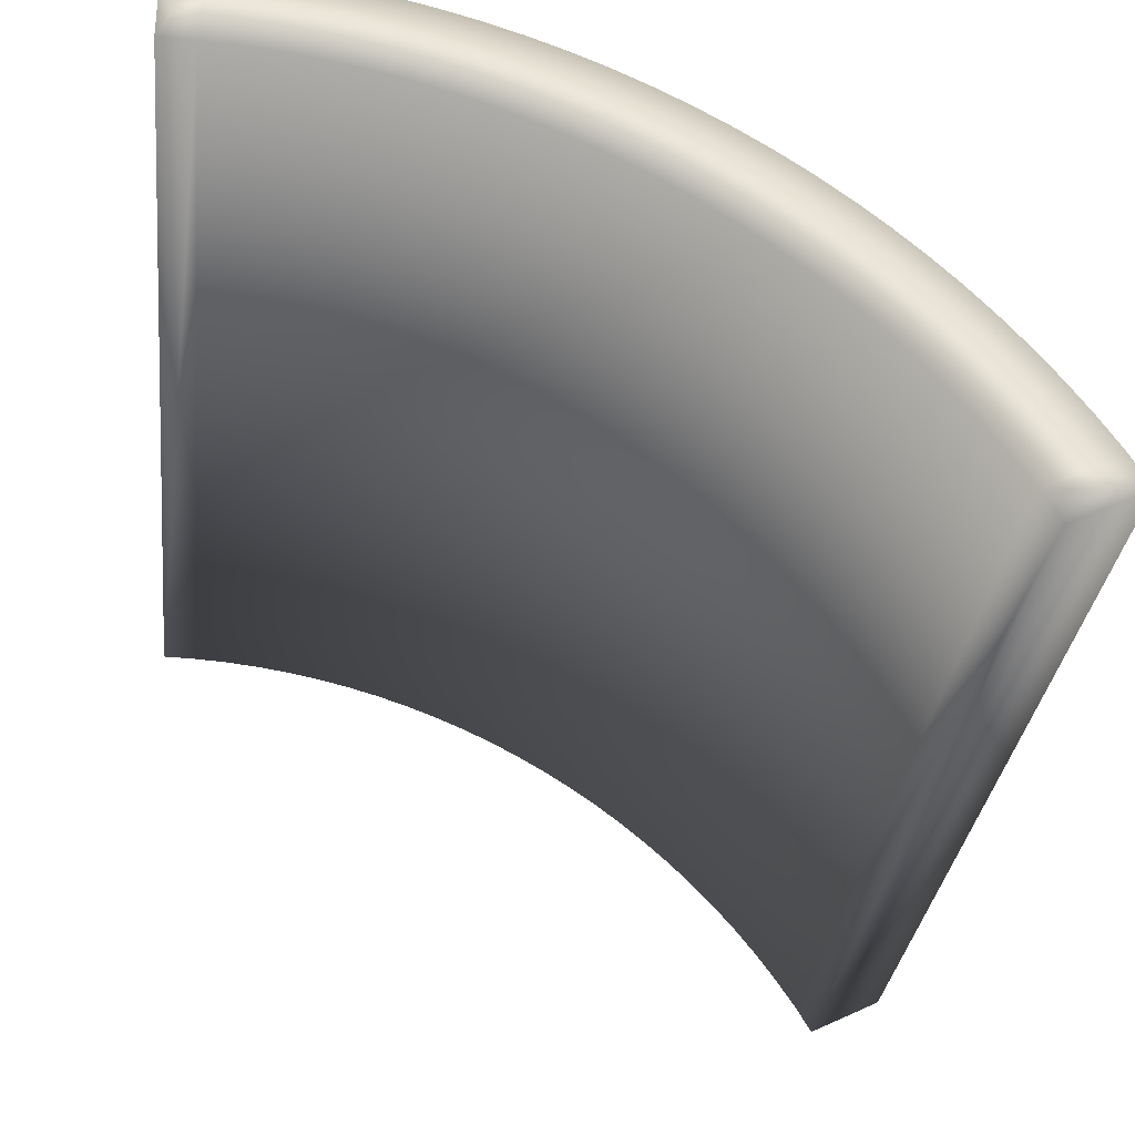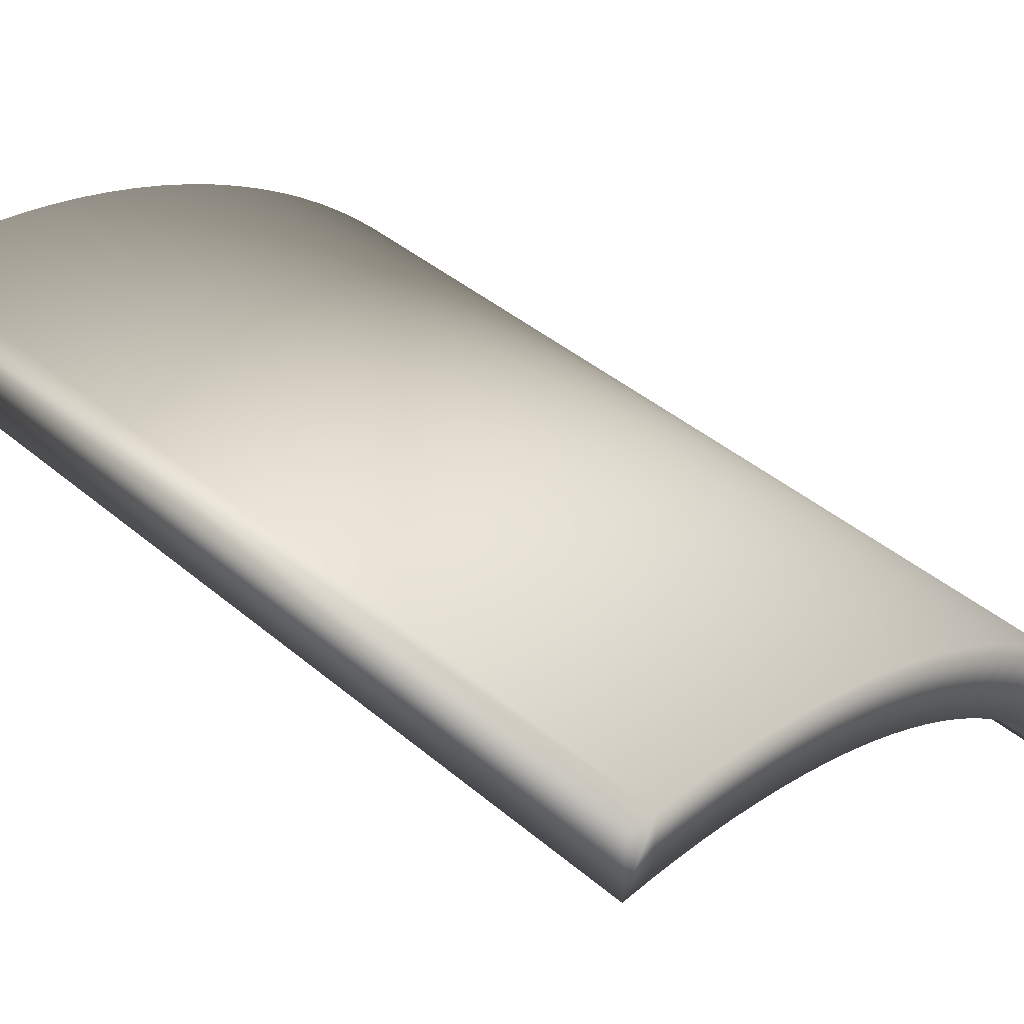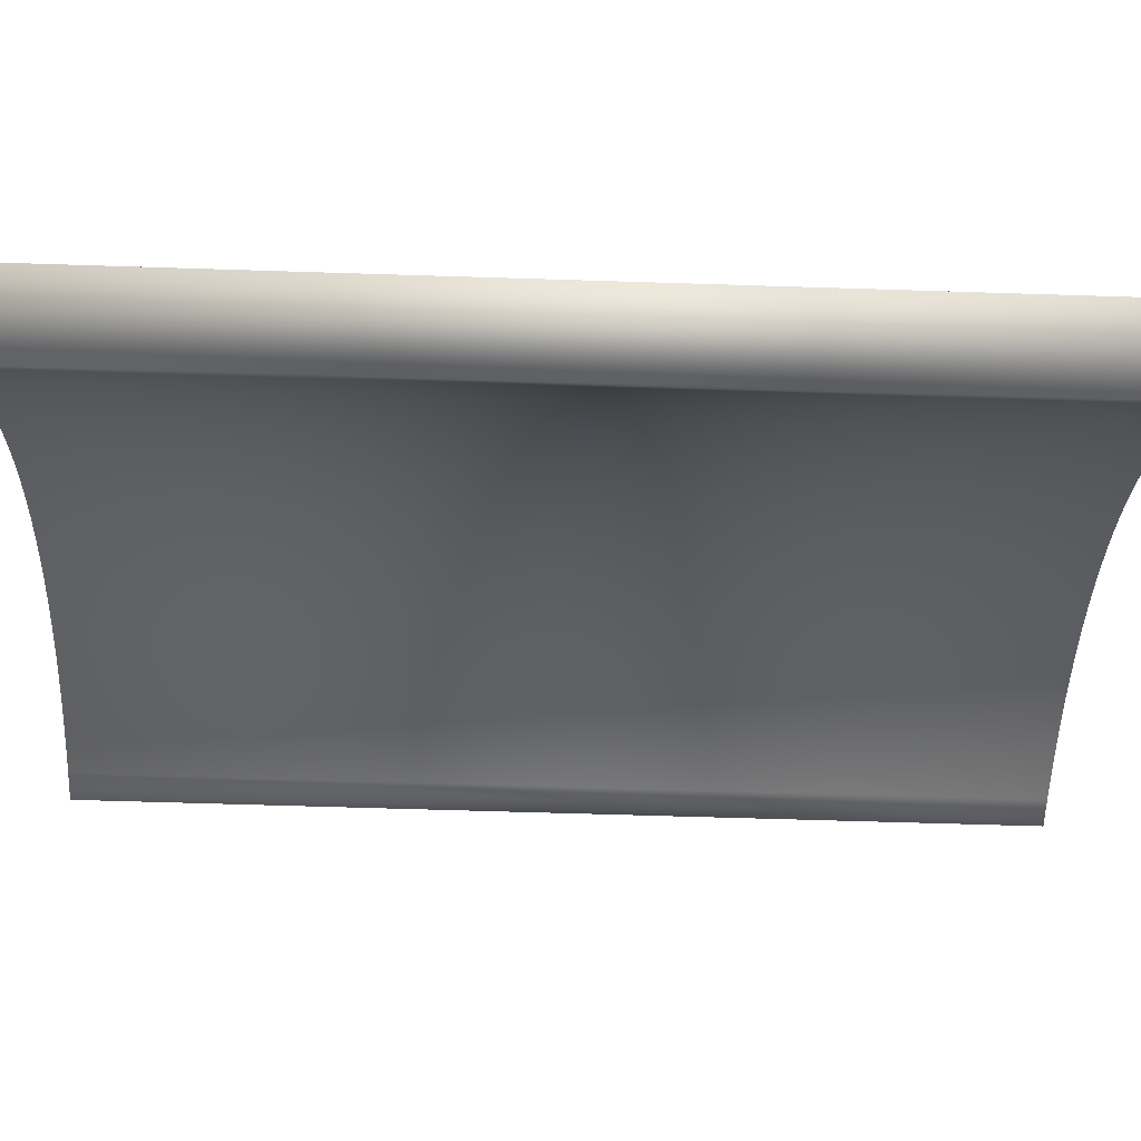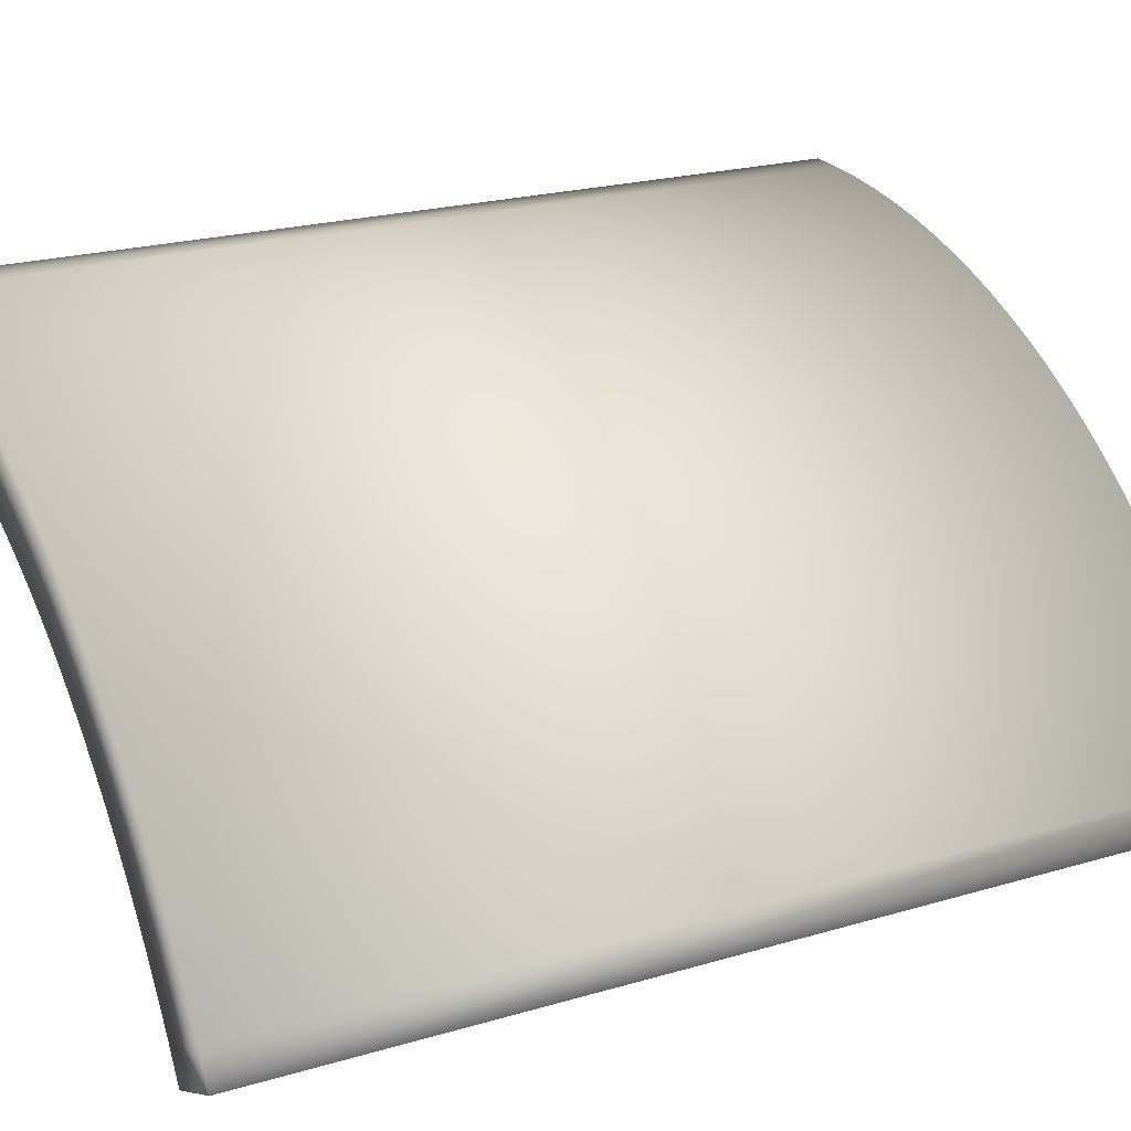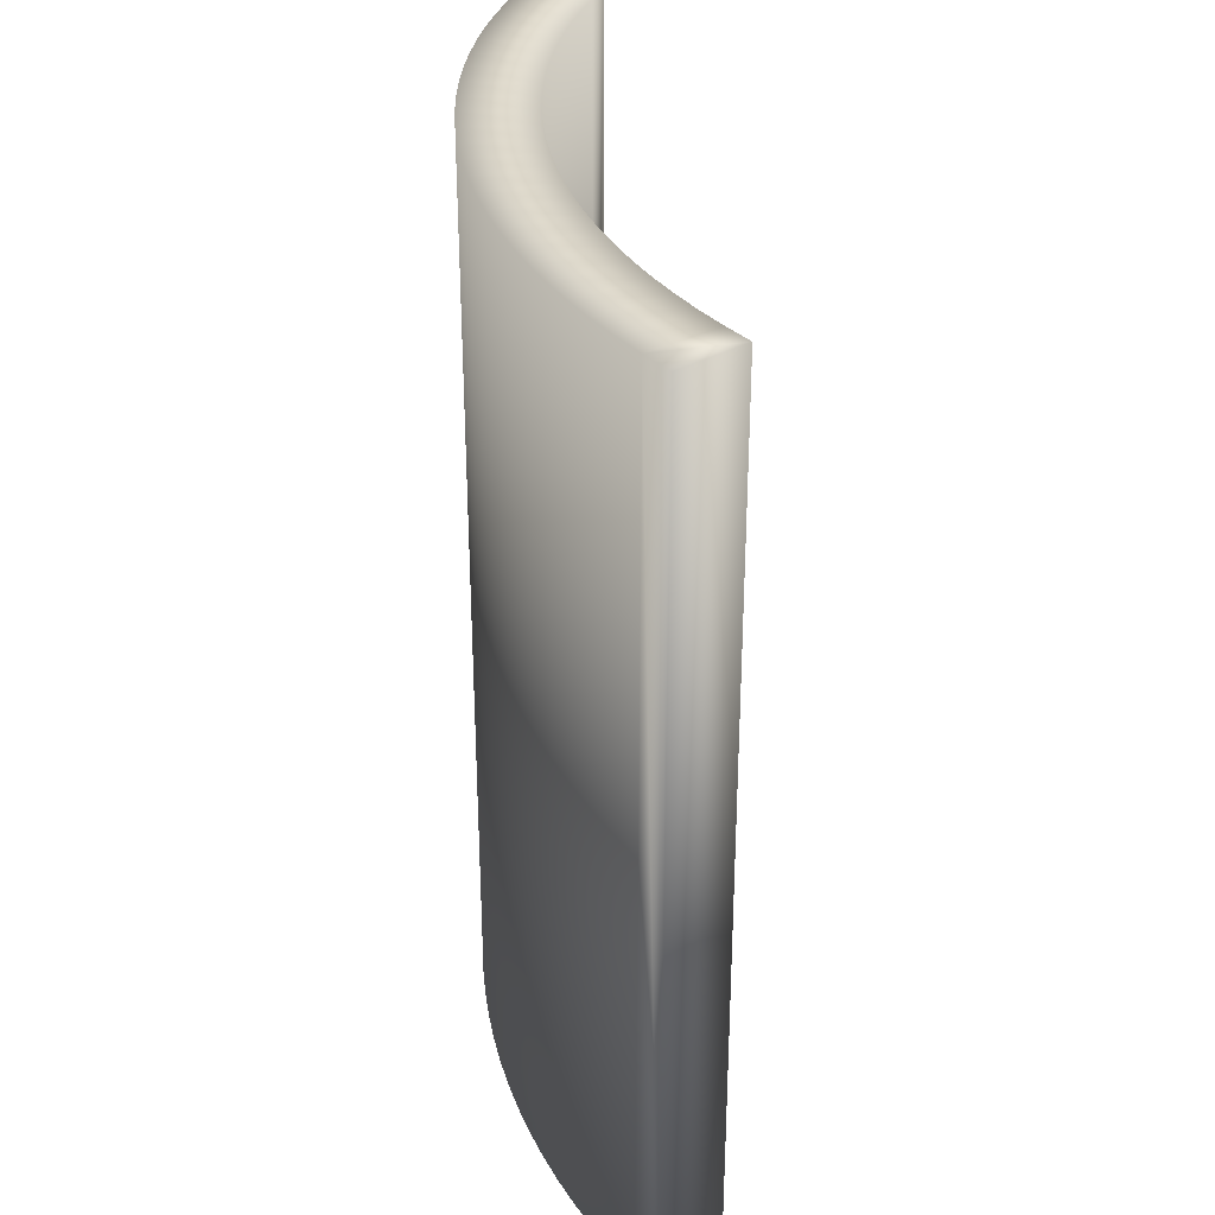
<metadata>
{"format":"obj","ext":"obj","renderer":"f3d","projection":"perspective","resolution":1024,"background":"white","views":[{"elev":-31.0,"azim":-6.5,"up":"+Y"},{"elev":43.3,"azim":-45.4,"up":"+Y"},{"elev":-59.7,"azim":88.1,"up":"+Y"},{"elev":22.2,"azim":62.9,"up":"+Y"},{"elev":32.8,"azim":-128.3,"up":"+Z"}]}
</metadata>
<code>
v -0 10 0
v -0 12 0
v 0.8375 9.982 0
v 0.926 11.98 0
v 1.674 9.93 0
v 1.85 11.92 0
v 2.507 9.842 0
v 2.771 11.82 0
v 3.335 9.72 0
v 3.688 11.69 0
v 4.158 9.563 0
v 4.597 11.51 0
v 4.974 9.372 0
v 5.499 11.3 0
v 5.781 9.146 0
v 6.39 11.05 0
v 6.577 8.888 0
v 7.271 10.76 0
v 7.362 8.596 0
v 8.138 10.44 0
v 8.135 8.271 0
v 8.991 10.08 0
v 8.893 7.914 0
v 9.828 9.683 0
v 9.635 7.526 0
v 10.65 9.251 0
v 10.36 7.107 0
v 11.45 8.786 0
v 11.07 6.658 0
v 12.23 8.288 0
v 11.76 6.18 0
v 12.99 7.757 0
v 12.42 5.674 0
v 13.72 7.194 0
v 13.07 5.14 0
v 14.44 6.601 0
v 13.69 4.579 0
v 15.12 5.979 0
v 14.29 3.993 0
v 15.78 5.328 0
v 14.86 3.383 0
v 16.41 4.651 0
v 15.41 2.748 0
v 17.01 3.947 0
v 15.93 2.092 0
v 17.59 3.218 0
v 16.42 1.414 0
v 18.13 2.467 0
v 16.89 0.7165 0
v 18.64 1.692 0
v 17.32 -0 0
v 19.11 0.8978 0
v 17.32 -0 25
v 19.11 0.8978 25
v 16.89 0.7165 25
v 18.64 1.692 25
v 16.42 1.414 25
v 18.13 2.467 25
v 15.93 2.092 25
v 17.59 3.218 25
v 15.41 2.748 25
v 17.01 3.947 25
v 14.86 3.383 25
v 16.41 4.651 25
v 14.29 3.993 25
v 15.78 5.328 25
v 13.69 4.579 25
v 15.12 5.979 25
v 13.07 5.14 25
v 14.44 6.601 25
v 12.42 5.674 25
v 13.72 7.194 25
v 11.76 6.18 25
v 12.99 7.757 25
v 11.07 6.658 25
v 12.23 8.288 25
v 10.36 7.107 25
v 11.45 8.786 25
v 9.635 7.526 25
v 10.65 9.251 25
v 8.893 7.914 25
v 9.828 9.683 25
v 8.135 8.271 25
v 8.991 10.08 25
v 7.362 8.596 25
v 8.138 10.44 25
v 6.577 8.888 25
v 7.271 10.76 25
v 5.781 9.146 25
v 6.39 11.05 25
v 4.974 9.372 25
v 5.499 11.3 25
v 4.158 9.563 25
v 4.597 11.51 25
v 3.335 9.72 25
v 3.688 11.69 25
v 2.507 9.842 25
v 2.771 11.82 25
v 1.674 9.93 25
v 1.85 11.92 25
v 0.8375 9.982 25
v 0.926 11.98 25
v -0 10 25
v -0 12 25
f 1 2 3
f 2 4 3
f 3 4 5
f 4 6 5
f 5 6 7
f 6 8 7
f 7 8 9
f 8 10 9
f 9 10 11
f 10 12 11
f 11 12 13
f 12 14 13
f 13 14 15
f 14 16 15
f 15 16 17
f 16 18 17
f 17 18 19
f 18 20 19
f 19 20 21
f 20 22 21
f 21 22 23
f 22 24 23
f 23 24 25
f 24 26 25
f 25 26 27
f 26 28 27
f 27 28 29
f 28 30 29
f 29 30 31
f 30 32 31
f 31 32 33
f 32 34 33
f 33 34 35
f 34 36 35
f 35 36 37
f 36 38 37
f 37 38 39
f 38 40 39
f 39 40 41
f 40 42 41
f 41 42 43
f 42 44 43
f 43 44 45
f 44 46 45
f 45 46 47
f 46 48 47
f 47 48 49
f 48 50 49
f 49 50 51
f 50 52 51
f 53 54 55
f 54 56 55
f 55 56 57
f 56 58 57
f 57 58 59
f 58 60 59
f 59 60 61
f 60 62 61
f 61 62 63
f 62 64 63
f 63 64 65
f 64 66 65
f 65 66 67
f 66 68 67
f 67 68 69
f 68 70 69
f 69 70 71
f 70 72 71
f 71 72 73
f 72 74 73
f 73 74 75
f 74 76 75
f 75 76 77
f 76 78 77
f 77 78 79
f 78 80 79
f 79 80 81
f 80 82 81
f 81 82 83
f 82 84 83
f 83 84 85
f 84 86 85
f 85 86 87
f 86 88 87
f 87 88 89
f 88 90 89
f 89 90 91
f 90 92 91
f 91 92 93
f 92 94 93
f 93 94 95
f 94 96 95
f 95 96 97
f 96 98 97
f 97 98 99
f 98 100 99
f 99 100 101
f 100 102 101
f 101 102 103
f 102 104 103
f 54 52 50
f 54 50 56
f 50 48 56
f 56 48 58
f 48 46 58
f 58 46 60
f 46 44 60
f 60 44 62
f 44 42 62
f 62 42 64
f 42 40 64
f 64 40 66
f 40 38 66
f 66 38 68
f 38 36 68
f 68 36 70
f 36 34 70
f 70 34 72
f 34 32 72
f 72 32 74
f 32 30 74
f 74 30 76
f 30 28 76
f 76 28 78
f 28 26 78
f 78 26 80
f 26 24 80
f 80 24 82
f 24 22 82
f 82 22 84
f 22 20 84
f 84 20 86
f 20 18 86
f 86 18 88
f 18 16 88
f 88 16 90
f 16 14 90
f 90 14 92
f 14 12 92
f 92 12 94
f 12 10 94
f 94 10 96
f 10 8 96
f 96 8 98
f 8 6 98
f 98 6 100
f 6 4 100
f 100 4 102
f 4 2 102
f 102 2 104
f 54 53 52
f 53 51 52
f 103 104 1
f 104 2 1
f 103 1 101
f 1 3 101
f 101 3 99
f 3 5 99
f 99 5 97
f 5 7 97
f 97 7 95
f 7 9 95
f 95 9 93
f 9 11 93
f 93 11 91
f 11 13 91
f 91 13 89
f 13 15 89
f 89 15 87
f 15 17 87
f 87 17 85
f 17 19 85
f 85 19 83
f 19 21 83
f 83 21 81
f 21 23 81
f 81 23 79
f 23 25 79
f 79 25 77
f 25 27 77
f 77 27 75
f 27 29 75
f 75 29 73
f 29 31 73
f 73 31 71
f 31 33 71
f 71 33 69
f 33 35 69
f 69 35 67
f 35 37 67
f 67 37 65
f 37 39 65
f 65 39 63
f 39 41 63
f 63 41 61
f 41 43 61
f 61 43 59
f 43 45 59
f 59 45 57
f 45 47 57
f 57 47 55
f 47 49 55
f 55 49 53
f 49 51 53

</code>
